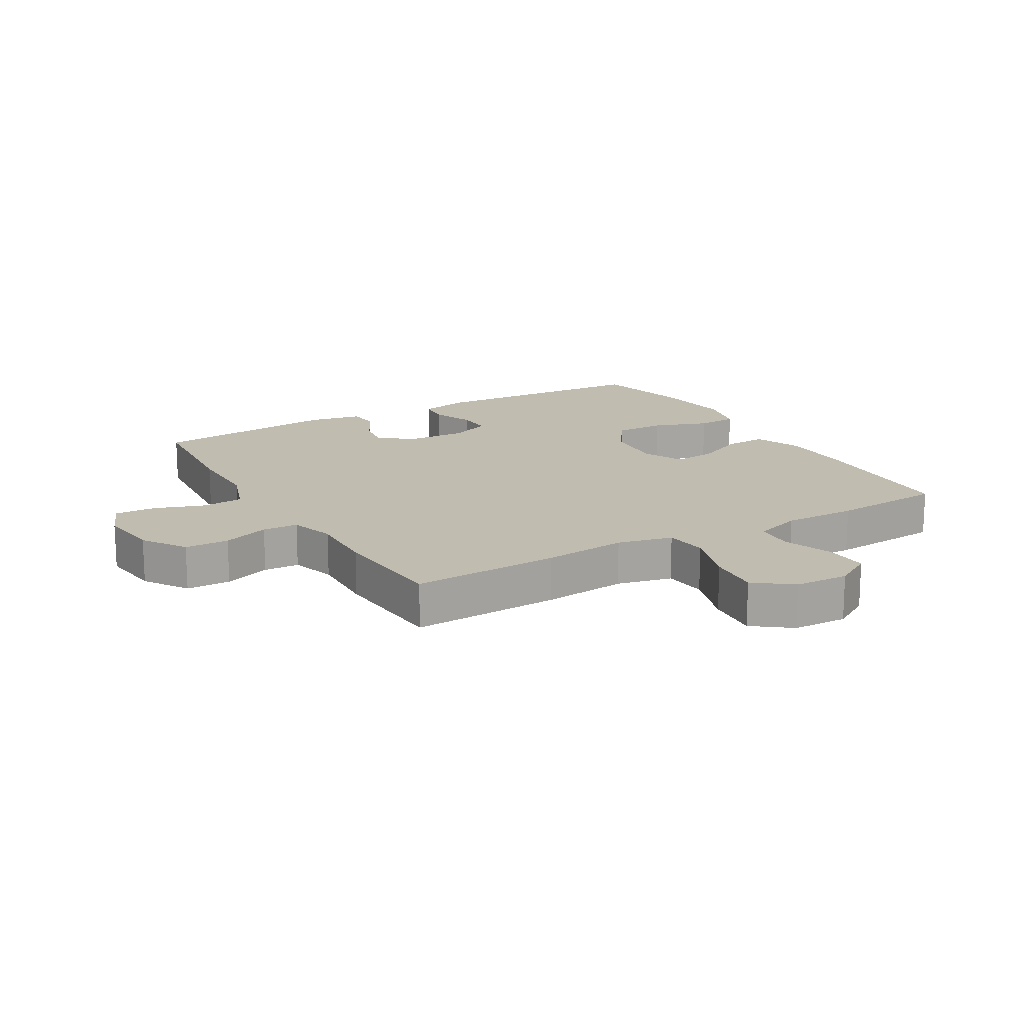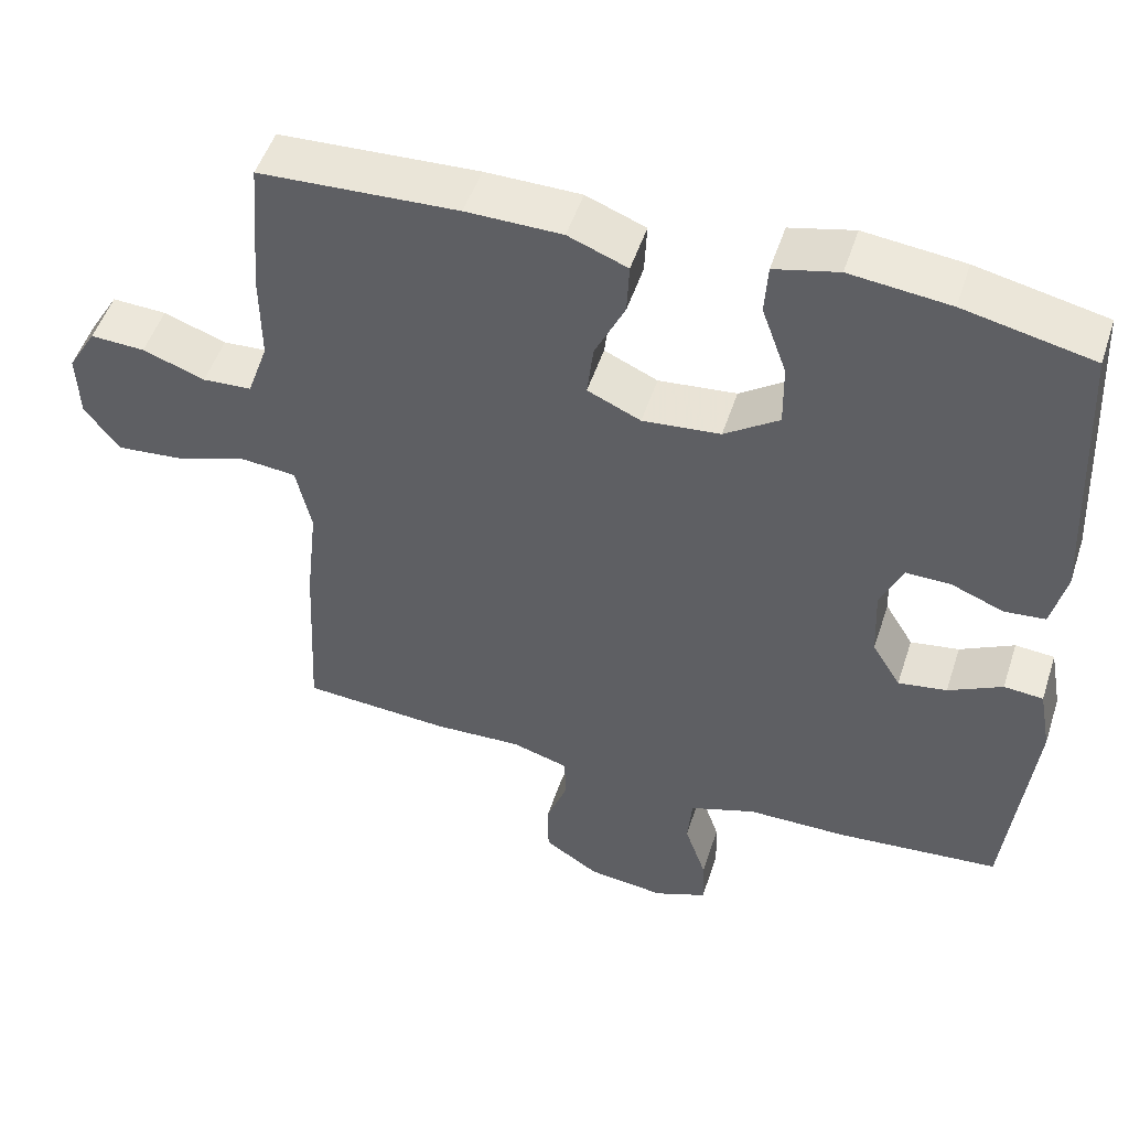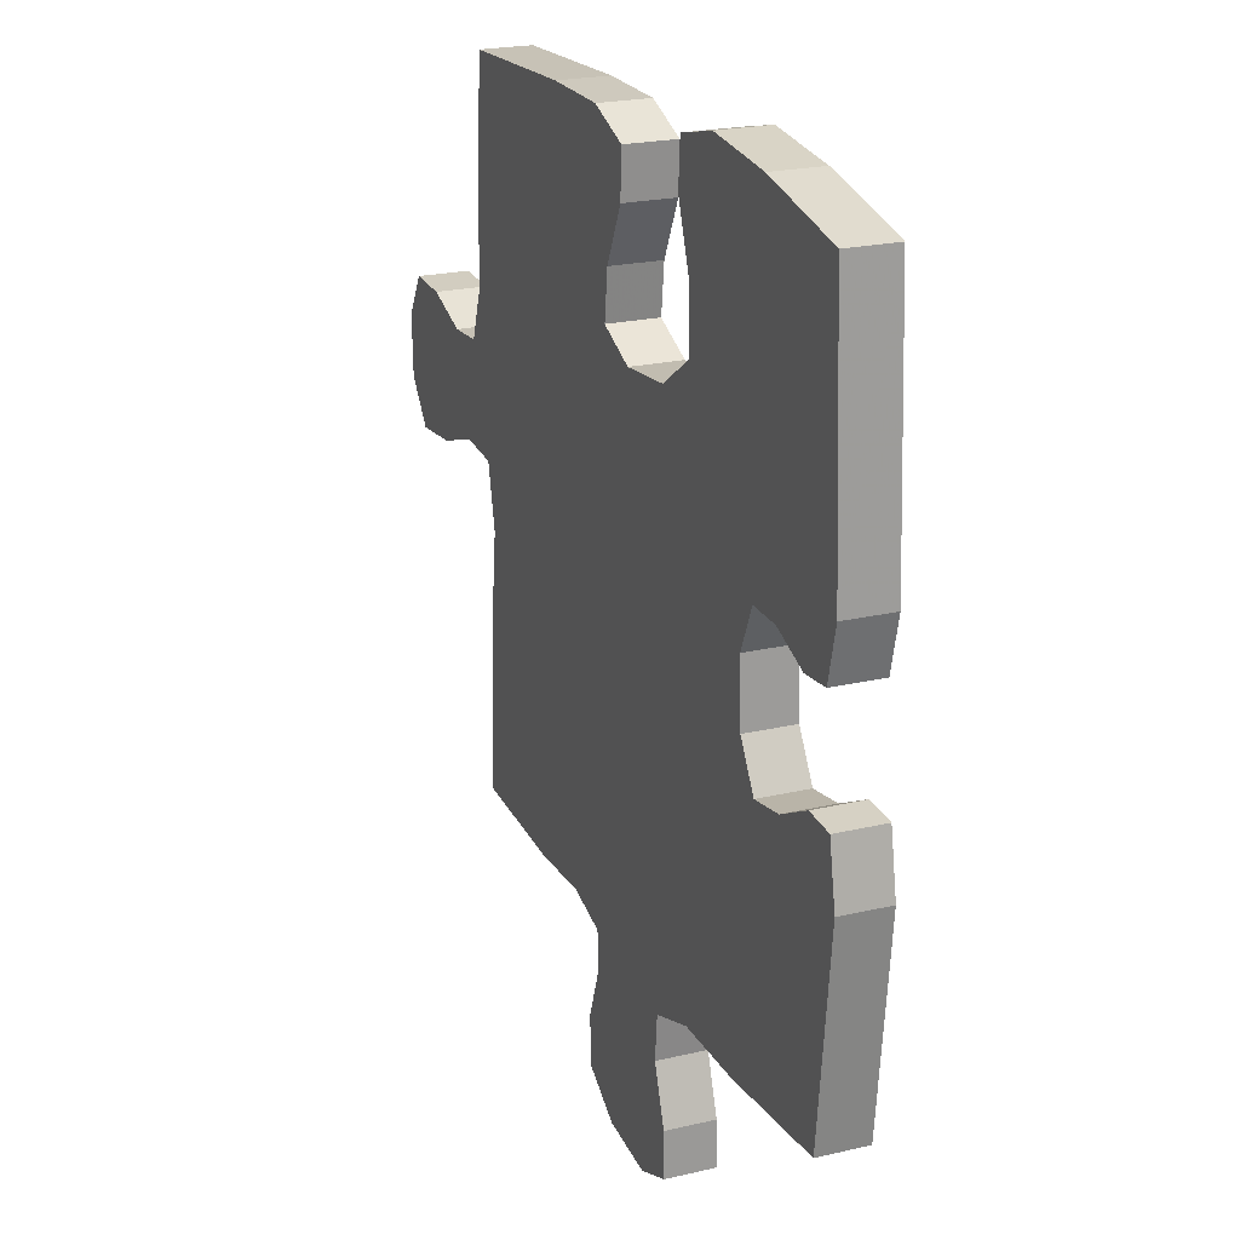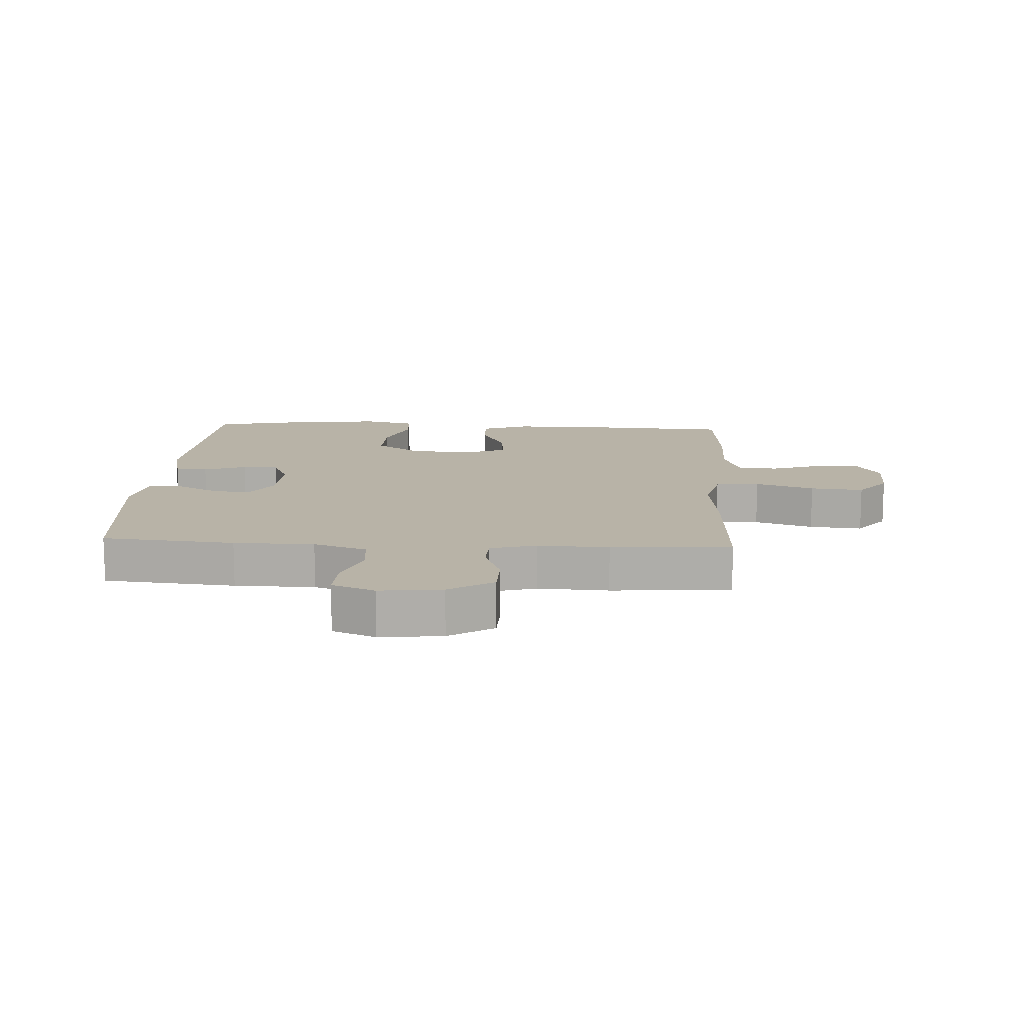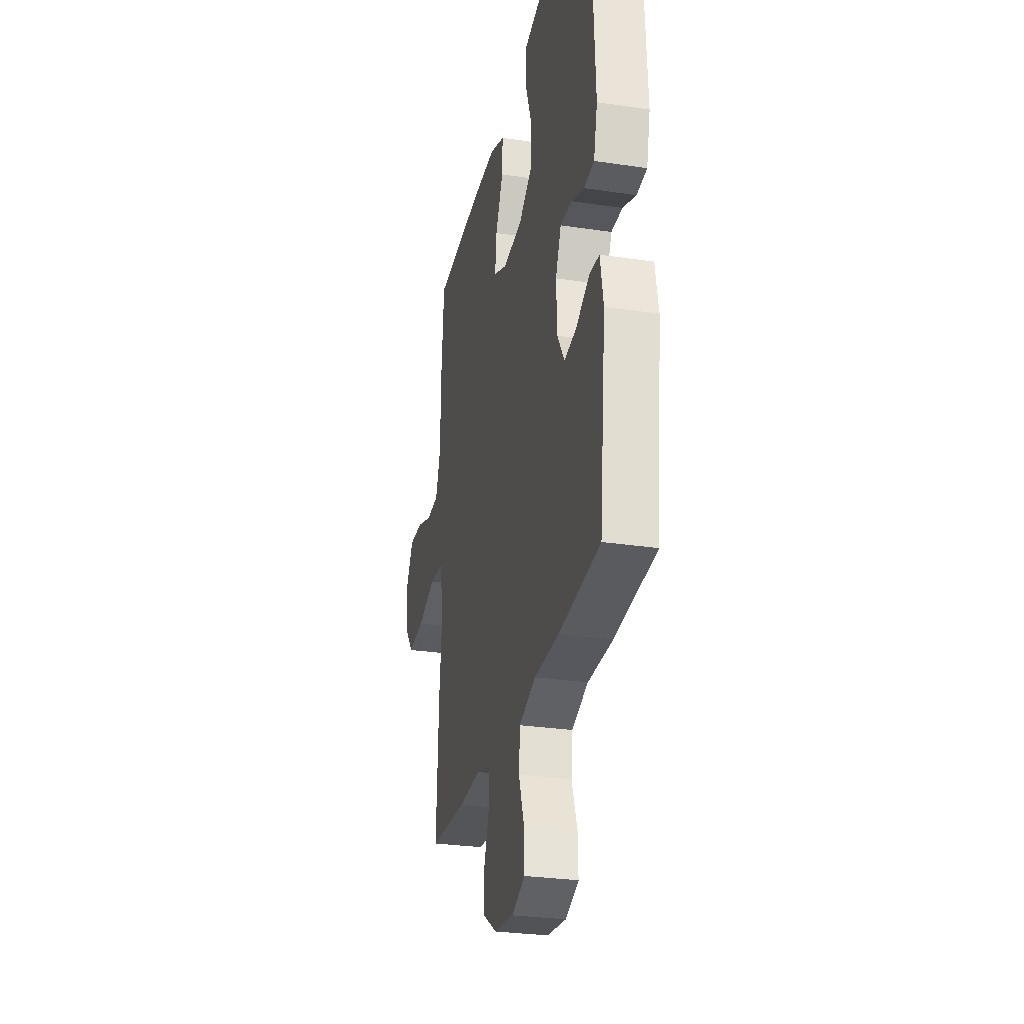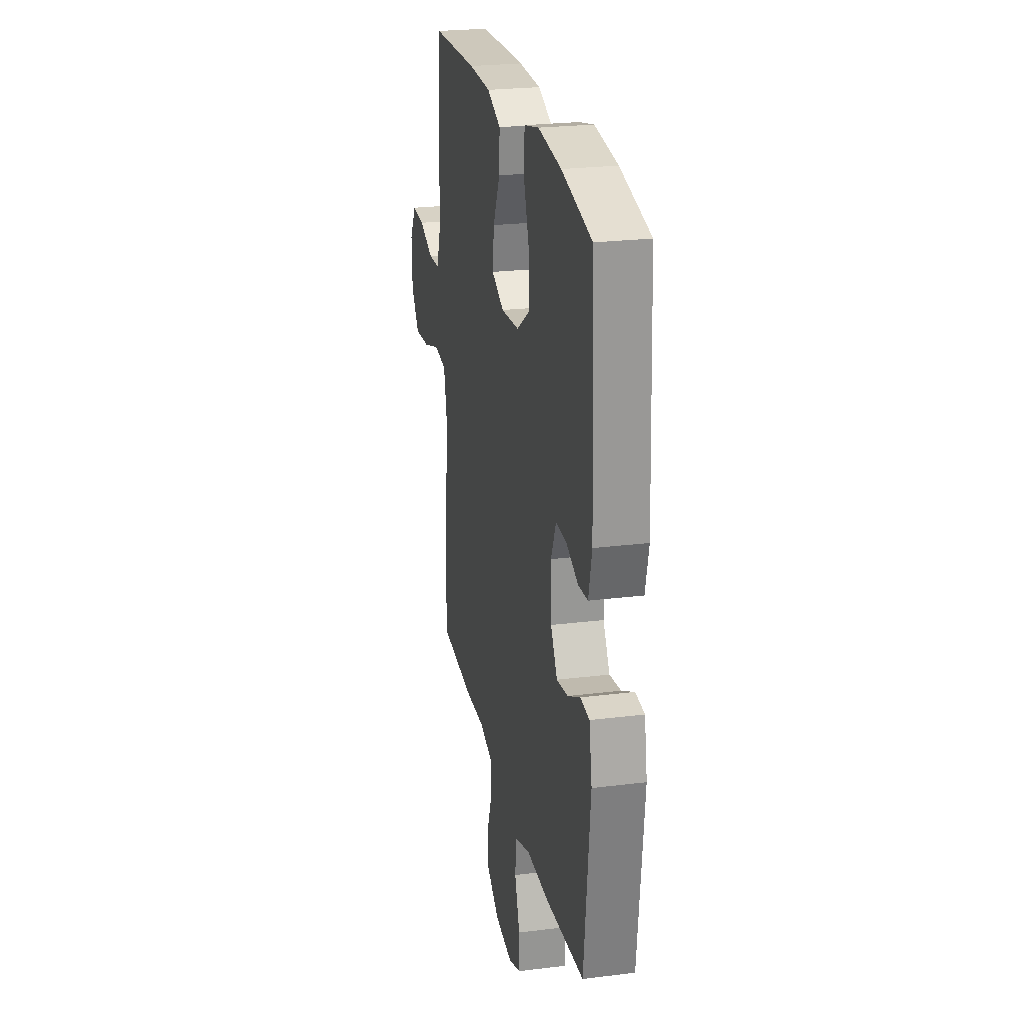
<metadata>
{"format":"obj","ext":"obj","renderer":"f3d","projection":"perspective","resolution":1024,"background":"white","views":[{"elev":16.3,"azim":-120.2,"up":"+Y"},{"elev":50.5,"azim":17.9,"up":"+Z"},{"elev":22.2,"azim":67.7,"up":"+Z"},{"elev":12.9,"azim":-176.6,"up":"+Y"},{"elev":-28.5,"azim":77.3,"up":"+Z"},{"elev":24.7,"azim":78.5,"up":"+Z"}]}
</metadata>
<code>
v 0.5 0.07 0.5
v 0.519 0.07 0.127
v 0.5 0.07 0.048
v 0.447 0.07 0.043
v 0.379 0.07 0.07
v 0.321 0.07 0.071
v 0.292 0.07 0.005
v 0.296 0.07 -0.088
v 0.333 0.07 -0.149
v 0.396 0.07 -0.139
v 0.466 0.07 -0.103
v 0.517 0.07 -0.107
v 0.533 0.07 -0.194
v 0.5 0.07 -0.5
v 0.287 0.07 -0.519
v 0.158 0.07 -0.52
v 0.072 0.07 -0.55
v 0.066 0.07 -0.617
v 0.094 0.07 -0.699
v 0.096 0.07 -0.766
v 0.027 0.07 -0.794
v -0.073 0.07 -0.782
v -0.144 0.07 -0.736
v -0.145 0.07 -0.664
v -0.117 0.07 -0.588
v -0.119 0.07 -0.53
v -0.193 0.07 -0.508
v -0.307 0.07 -0.513
v -0.5 0.07 -0.5
v -0.488 0.07 -0.258
v -0.473 0.07 -0.122
v -0.493 0.07 -0.032
v -0.564 0.07 -0.025
v -0.659 0.07 -0.056
v -0.745 0.07 -0.064
v -0.791 0.07 -0.004
v -0.794 0.07 0.084
v -0.757 0.07 0.146
v -0.686 0.07 0.143
v -0.605 0.07 0.114
v -0.541 0.07 0.118
v -0.514 0.07 0.196
v -0.515 0.07 0.316
v -0.5 0.07 0.5
v -0.242 0.07 0.513
v -0.118 0.07 0.512
v -0.041 0.07 0.482
v -0.044 0.07 0.415
v -0.083 0.07 0.333
v -0.091 0.07 0.263
v -0.022 0.07 0.232
v 0.079 0.07 0.242
v 0.15 0.07 0.291
v 0.149 0.07 0.374
v 0.117 0.07 0.464
v 0.121 0.07 0.53
v 0.204 0.07 0.55
v 0.333 0.07 0.536
v 0.5 0 0.5
v 0.519 0 0.127
v 0.5 0 0.048
v 0.447 0 0.043
v 0.379 0 0.07
v 0.321 0 0.071
v 0.292 0 0.005
v 0.296 0 -0.088
v 0.333 0 -0.149
v 0.396 0 -0.139
v 0.466 0 -0.103
v 0.517 0 -0.107
v 0.533 0 -0.194
v 0.5 0 -0.5
v 0.287 0 -0.519
v 0.158 0 -0.52
v 0.072 0 -0.55
v 0.066 0 -0.617
v 0.094 0 -0.699
v 0.096 0 -0.766
v 0.027 0 -0.794
v -0.073 0 -0.782
v -0.144 0 -0.736
v -0.145 0 -0.664
v -0.117 0 -0.588
v -0.119 0 -0.53
v -0.193 0 -0.508
v -0.307 0 -0.513
v -0.5 0 -0.5
v -0.488 0 -0.258
v -0.473 0 -0.122
v -0.493 0 -0.032
v -0.564 0 -0.025
v -0.659 0 -0.056
v -0.745 0 -0.064
v -0.791 0 -0.004
v -0.794 0 0.084
v -0.757 0 0.146
v -0.686 0 0.143
v -0.605 0 0.114
v -0.541 0 0.118
v -0.514 0 0.196
v -0.515 0 0.316
v -0.5 0 0.5
v -0.242 0 0.513
v -0.118 0 0.512
v -0.041 0 0.482
v -0.044 0 0.415
v -0.083 0 0.333
v -0.091 0 0.263
v -0.022 0 0.232
v 0.079 0 0.242
v 0.15 0 0.291
v 0.149 0 0.374
v 0.117 0 0.464
v 0.121 0 0.53
v 0.204 0 0.55
v 0.333 0 0.536
f 3 4 5
f 2 3 5
f 1 2 5
f 58 1 5
f 57 58 5
f 56 57 5
f 55 56 5
f 54 55 5
f 53 54 5 6
f 52 53 6 7
f 51 52 7 8
f 50 51 8 9
f 47 48 49
f 46 47 49
f 45 46 49
f 44 45 49
f 43 44 49
f 42 43 49
f 41 42 49 50
f 38 39 40
f 37 38 40
f 36 37 40
f 35 36 40
f 34 35 40
f 33 34 40
f 32 33 40 41
f 29 30 31
f 28 29 31
f 27 28 31
f 26 27 31 32
f 23 24 25
f 22 23 25
f 21 22 25
f 20 21 25
f 19 20 25
f 18 19 25
f 17 18 25 26
f 41 50 9
f 32 41 9
f 26 32 9
f 17 26 9
f 16 17 9
f 14 15 16
f 13 14 16
f 12 13 16
f 11 12 16
f 10 11 16
f 9 10 16
f 63 62 61
f 63 61 60
f 63 60 59
f 63 59 116
f 63 116 115
f 63 115 114
f 63 114 113
f 63 113 112
f 64 63 112 111
f 65 64 111 110
f 66 65 110 109
f 67 66 109 108
f 107 106 105
f 107 105 104
f 107 104 103
f 107 103 102
f 107 102 101
f 107 101 100
f 108 107 100 99
f 98 97 96
f 98 96 95
f 98 95 94
f 98 94 93
f 98 93 92
f 98 92 91
f 99 98 91 90
f 89 88 87
f 89 87 86
f 89 86 85
f 90 89 85 84
f 83 82 81
f 83 81 80
f 83 80 79
f 83 79 78
f 83 78 77
f 83 77 76
f 84 83 76 75
f 67 108 99
f 67 99 90
f 67 90 84
f 67 84 75
f 67 75 74
f 74 73 72
f 74 72 71
f 74 71 70
f 74 70 69
f 74 69 68
f 74 68 67
f 1 59 60 2
f 2 60 61 3
f 3 61 62 4
f 4 62 63 5
f 5 63 64 6
f 6 64 65 7
f 7 65 66 8
f 8 66 67 9
f 9 67 68 10
f 10 68 69 11
f 11 69 70 12
f 12 70 71 13
f 13 71 72 14
f 14 72 73 15
f 15 73 74 16
f 16 74 75 17
f 17 75 76 18
f 18 76 77 19
f 19 77 78 20
f 20 78 79 21
f 21 79 80 22
f 22 80 81 23
f 23 81 82 24
f 24 82 83 25
f 25 83 84 26
f 26 84 85 27
f 27 85 86 28
f 28 86 87 29
f 29 87 88 30
f 30 88 89 31
f 31 89 90 32
f 32 90 91 33
f 33 91 92 34
f 34 92 93 35
f 35 93 94 36
f 36 94 95 37
f 37 95 96 38
f 38 96 97 39
f 39 97 98 40
f 40 98 99 41
f 41 99 100 42
f 42 100 101 43
f 43 101 102 44
f 44 102 103 45
f 45 103 104 46
f 46 104 105 47
f 47 105 106 48
f 48 106 107 49
f 49 107 108 50
f 50 108 109 51
f 51 109 110 52
f 52 110 111 53
f 53 111 112 54
f 54 112 113 55
f 55 113 114 56
f 56 114 115 57
f 57 115 116 58
f 58 116 59 1

</code>
